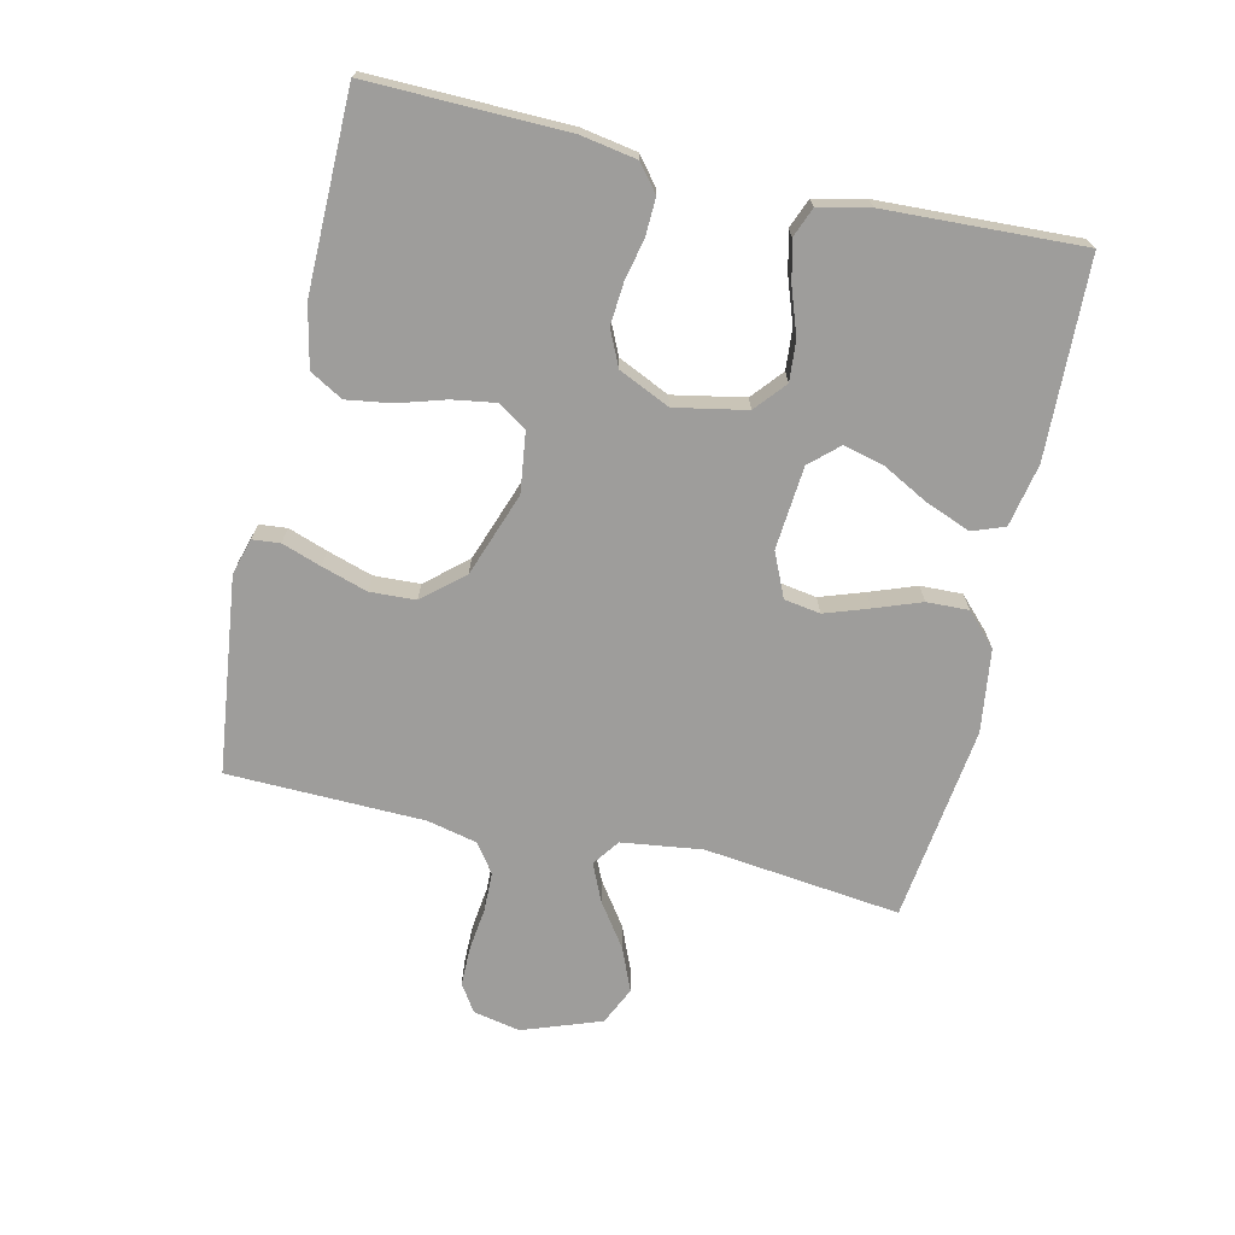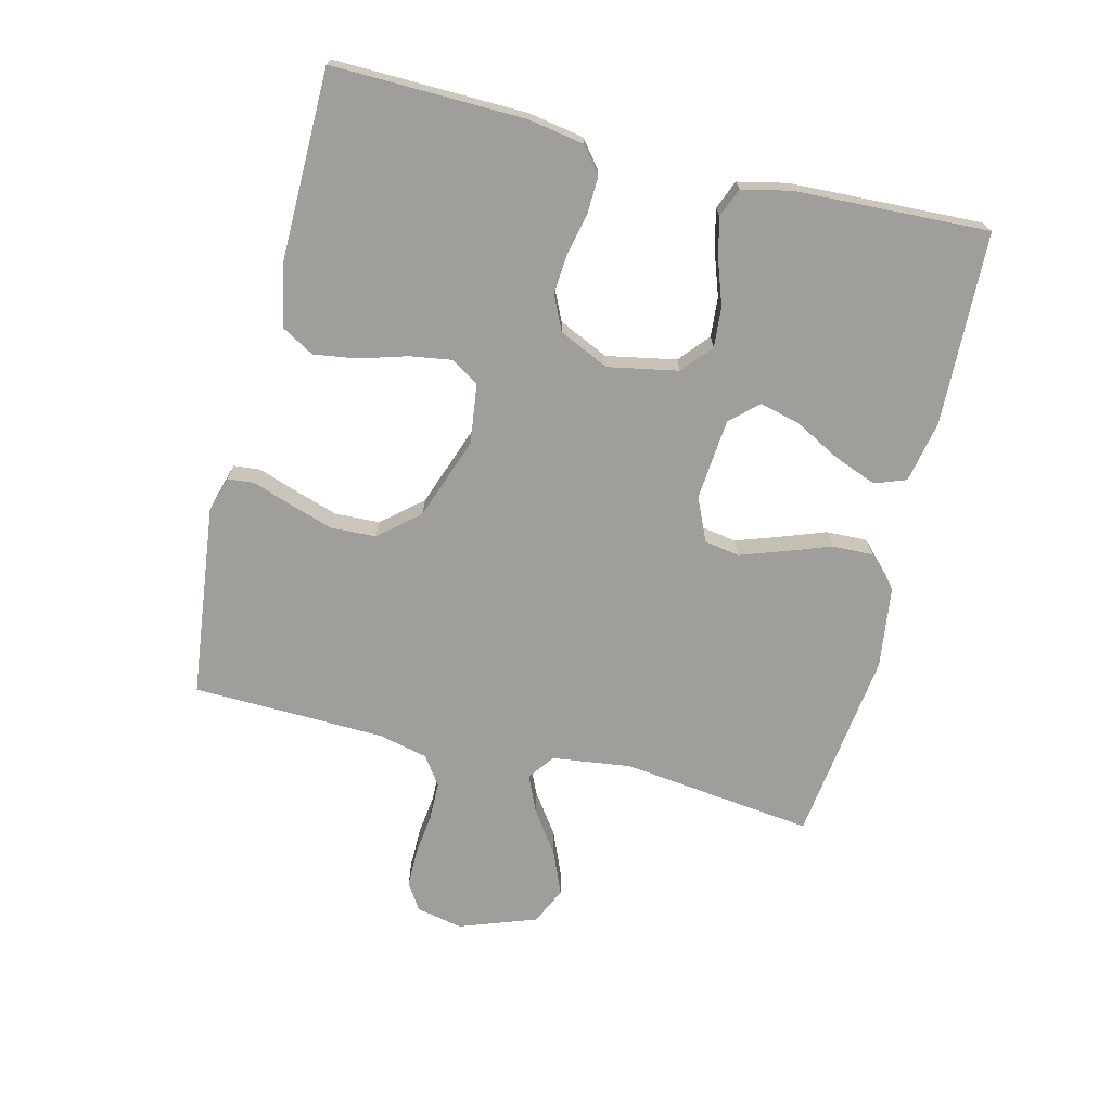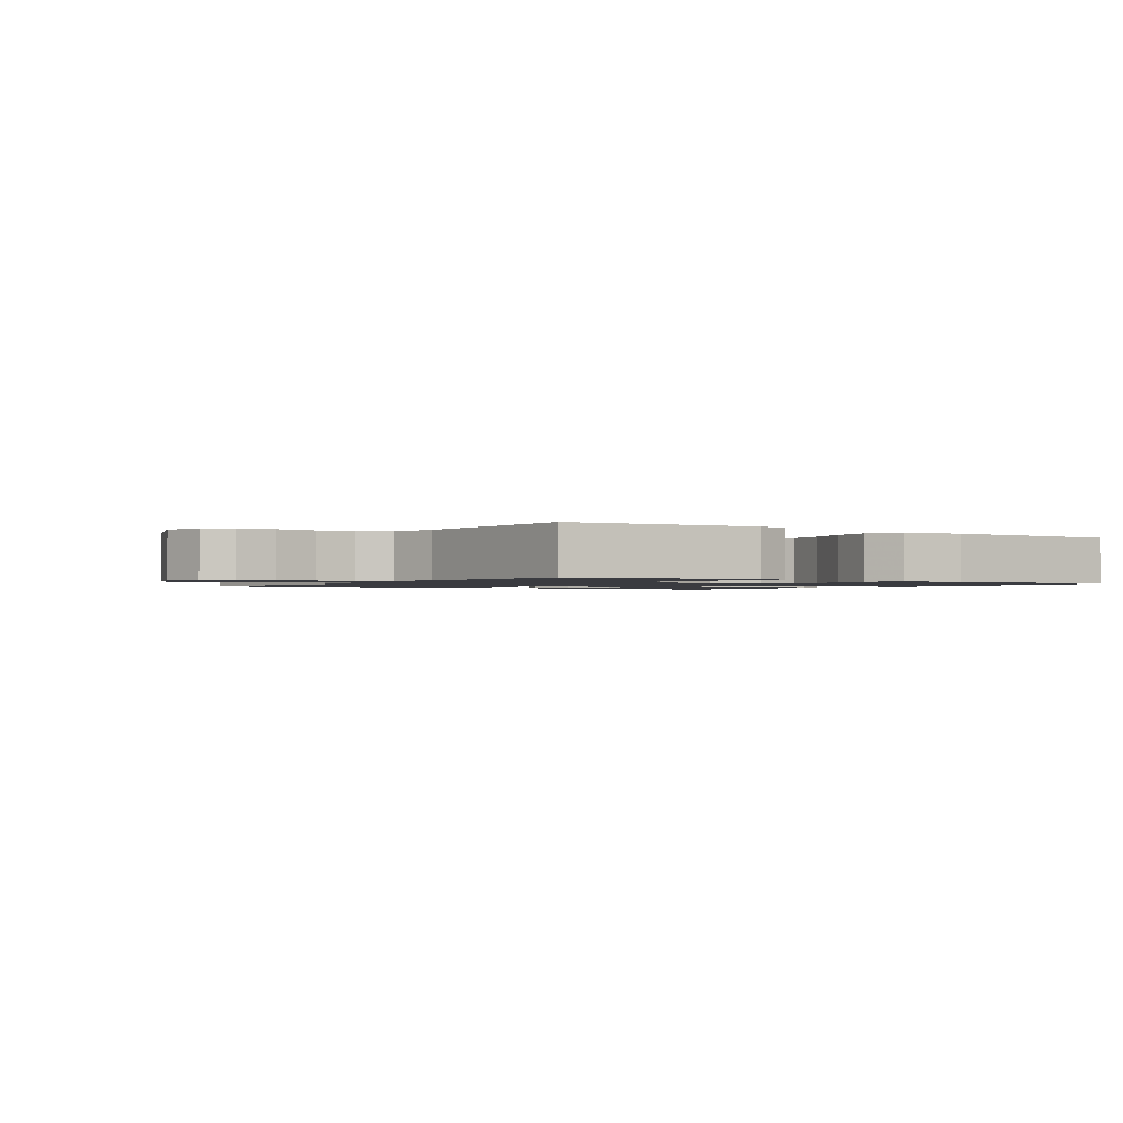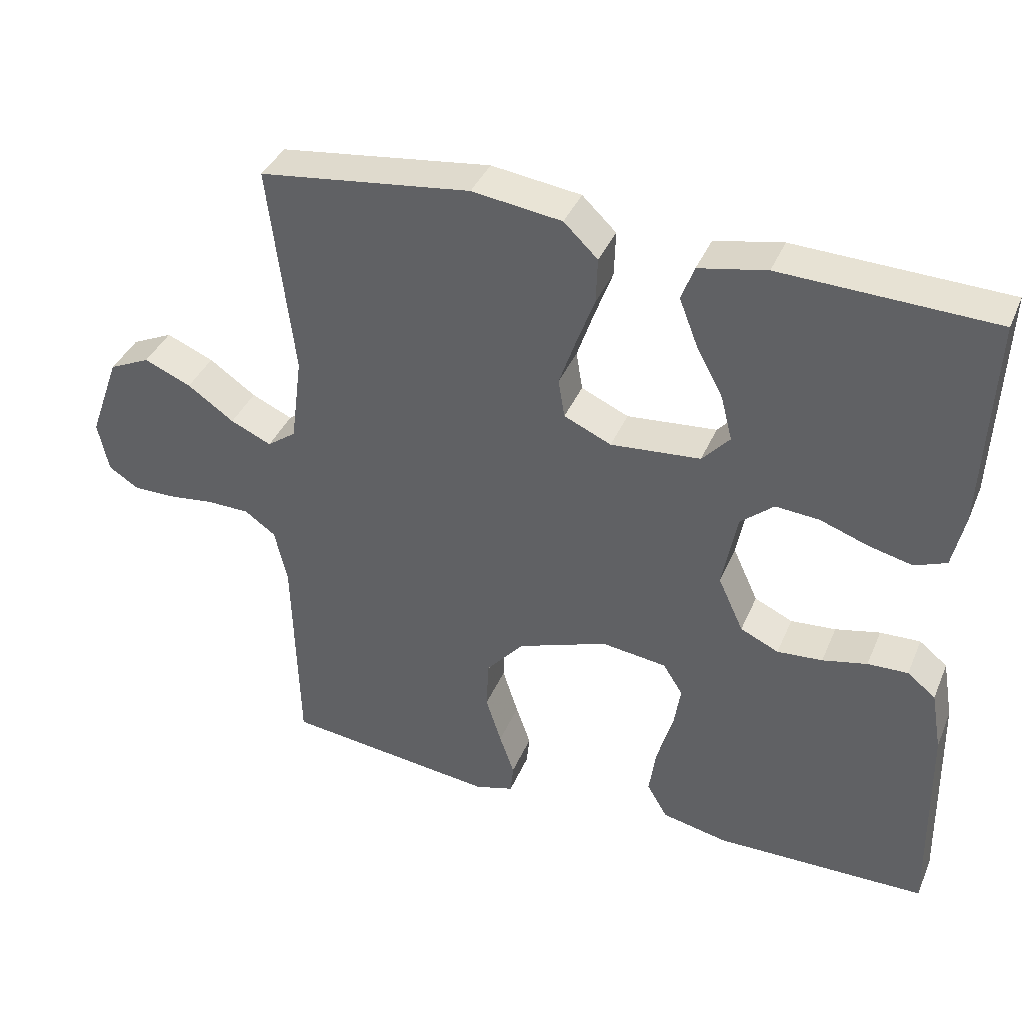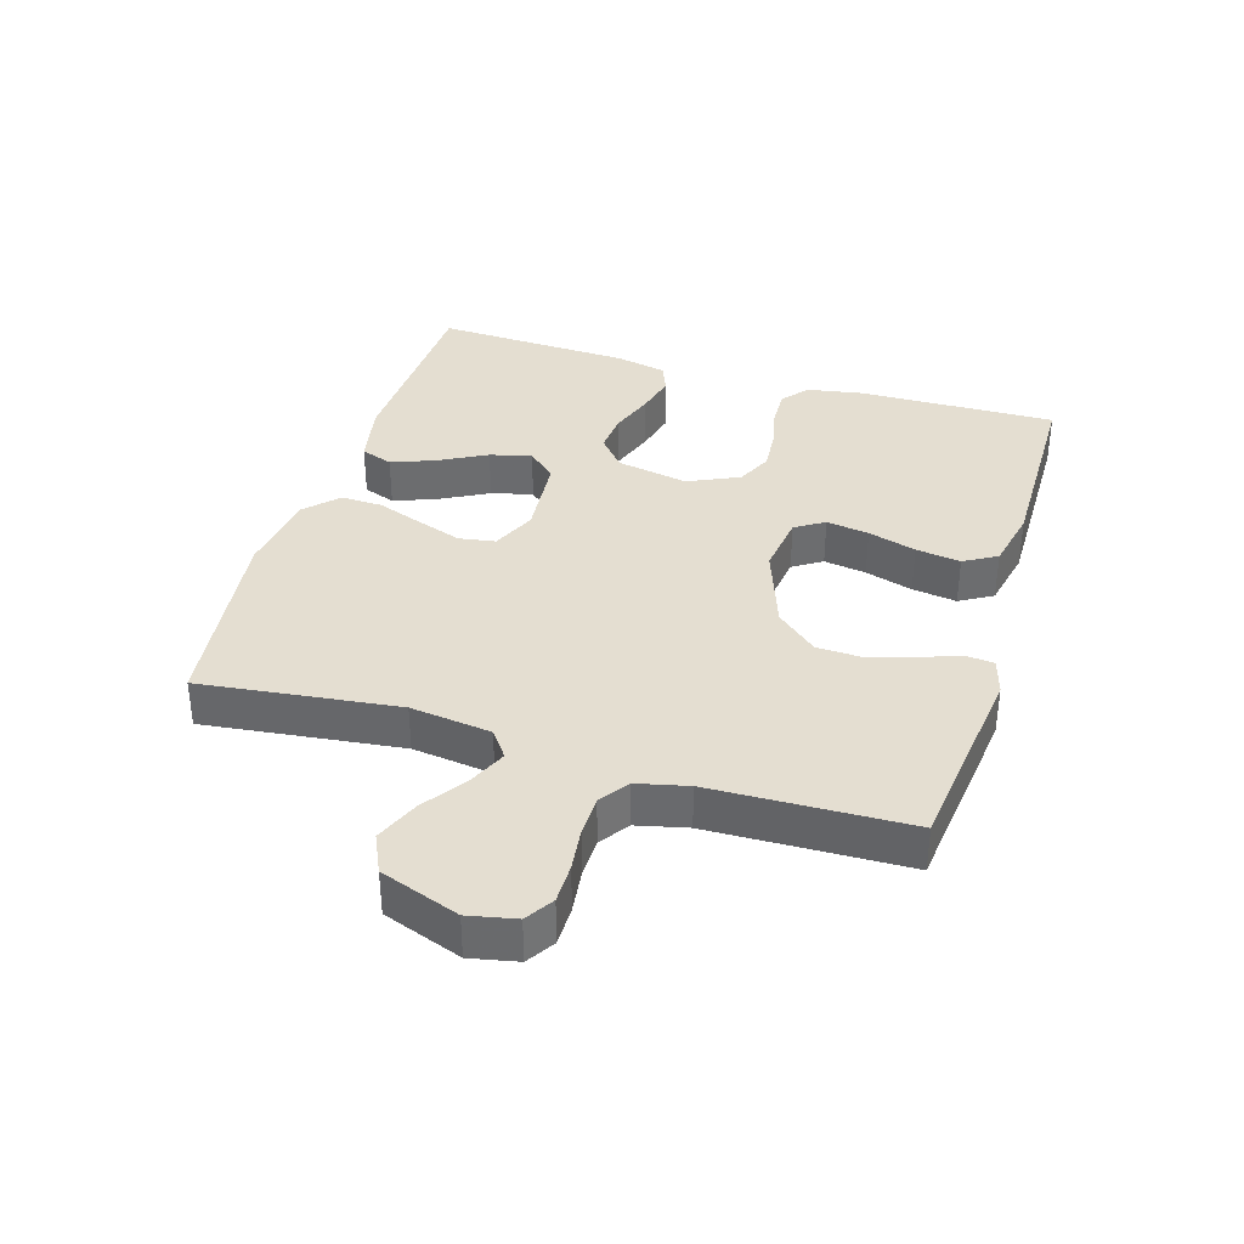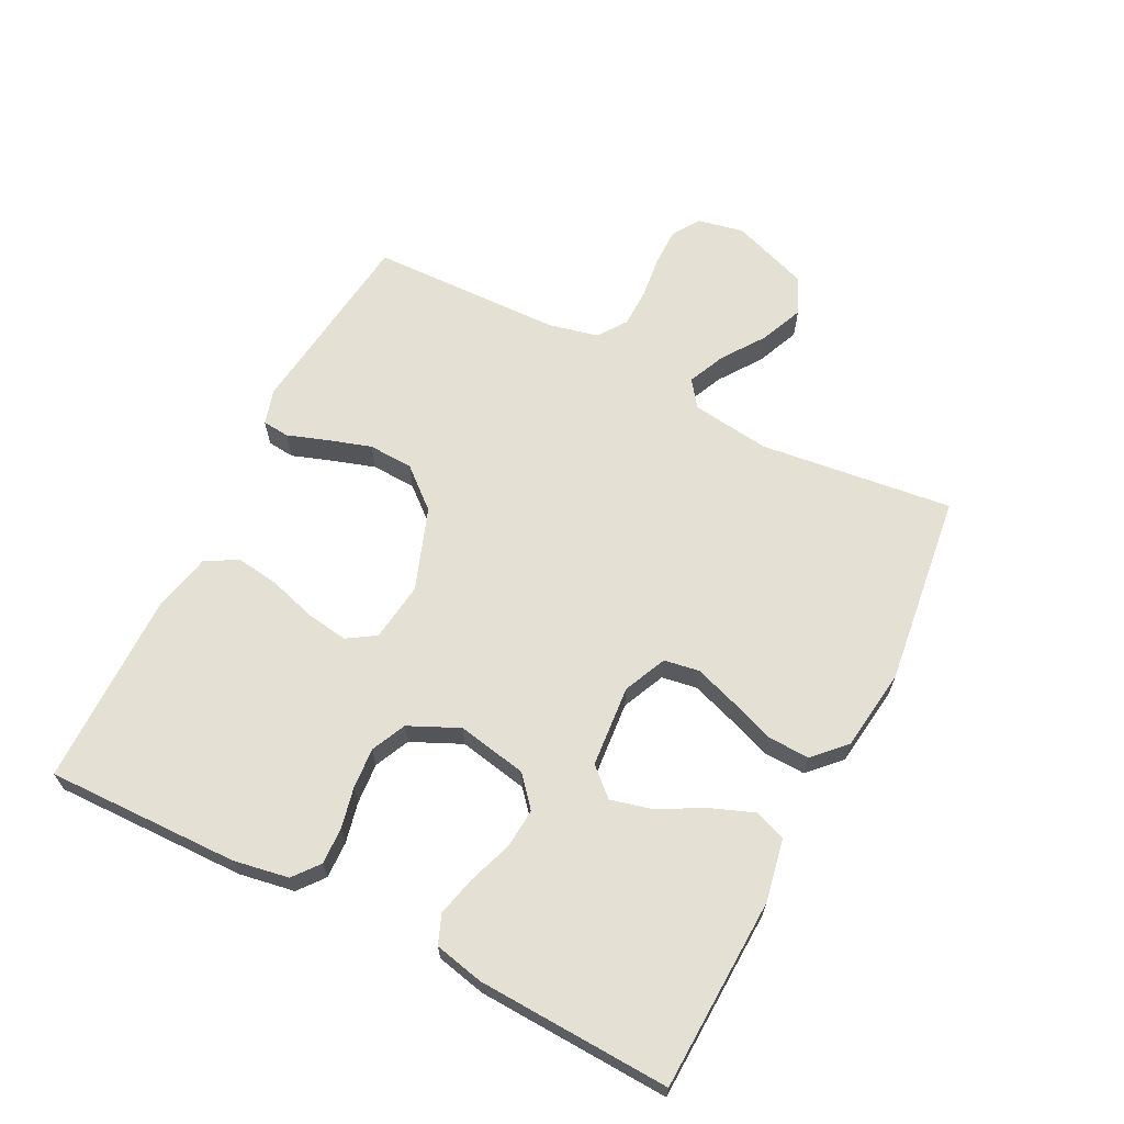
<metadata>
{"format":"obj","ext":"obj","renderer":"f3d","projection":"perspective","resolution":1024,"background":"white","views":[{"elev":-70.4,"azim":-102.8,"up":"+Y"},{"elev":-70.8,"azim":-103.9,"up":"+Y"},{"elev":-1.4,"azim":145.9,"up":"+Y"},{"elev":38.4,"azim":-158.6,"up":"+Z"},{"elev":36.4,"azim":106.9,"up":"+Y"},{"elev":65.4,"azim":-63.0,"up":"+Y"}]}
</metadata>
<code>
v -0.5 0.07 -0.5
v -0.494 0.07 -0.2
v -0.479 0.07 -0.114
v -0.439 0.07 -0.082
v -0.382 0.07 -0.084
v -0.319 0.07 -0.098
v -0.255 0.07 -0.103
v -0.201 0.07 -0.078
v -0.165 0.07 0
v -0.186 0.07 0.109
v -0.233 0.07 0.149
v -0.295 0.07 0.144
v -0.363 0.07 0.12
v -0.425 0.07 0.105
v -0.47 0.07 0.123
v -0.487 0.07 0.2
v -0.5 0.07 0.5
v -0.2 0.07 0.511
v -0.104 0.07 0.492
v -0.086 0.07 0.443
v -0.112 0.07 0.376
v -0.15 0.07 0.305
v -0.166 0.07 0.242
v -0.127 0.07 0.199
v 0 0.07 0.188
v 0.067 0.07 0.218
v 0.076 0.07 0.273
v 0.053 0.07 0.34
v 0.027 0.07 0.411
v 0.025 0.07 0.475
v 0.073 0.07 0.521
v 0.2 0.07 0.538
v 0.5 0.07 0.5
v 0.464 0.07 0.2
v 0.48 0.07 0.077
v 0.521 0.07 0.047
v 0.579 0.07 0.073
v 0.645 0.07 0.119
v 0.712 0.07 0.147
v 0.77 0.07 0.12
v 0.813 0.07 0
v 0.798 0.07 -0.072
v 0.756 0.07 -0.099
v 0.696 0.07 -0.099
v 0.631 0.07 -0.091
v 0.57 0.07 -0.092
v 0.526 0.07 -0.123
v 0.508 0.07 -0.2
v 0.5 0.07 -0.5
v 0.2 0.07 -0.536
v 0.145 0.07 -0.52
v 0.141 0.07 -0.478
v 0.162 0.07 -0.418
v 0.184 0.07 -0.349
v 0.181 0.07 -0.279
v 0.128 0.07 -0.217
v 0 0.07 -0.171
v -0.092 0.07 -0.183
v -0.12 0.07 -0.227
v -0.11 0.07 -0.292
v -0.088 0.07 -0.365
v -0.078 0.07 -0.433
v -0.107 0.07 -0.483
v -0.2 0.07 -0.503
v -0.5 0 -0.5
v -0.494 0 -0.2
v -0.479 0 -0.114
v -0.439 0 -0.082
v -0.382 0 -0.084
v -0.319 0 -0.098
v -0.255 0 -0.103
v -0.201 0 -0.078
v -0.165 0 0
v -0.186 0 0.109
v -0.233 0 0.149
v -0.295 0 0.144
v -0.363 0 0.12
v -0.425 0 0.105
v -0.47 0 0.123
v -0.487 0 0.2
v -0.5 0 0.5
v -0.2 0 0.511
v -0.104 0 0.492
v -0.086 0 0.443
v -0.112 0 0.376
v -0.15 0 0.305
v -0.166 0 0.242
v -0.127 0 0.199
v 0 0 0.188
v 0.067 0 0.218
v 0.076 0 0.273
v 0.053 0 0.34
v 0.027 0 0.411
v 0.025 0 0.475
v 0.073 0 0.521
v 0.2 0 0.538
v 0.5 0 0.5
v 0.464 0 0.2
v 0.48 0 0.077
v 0.521 0 0.047
v 0.579 0 0.073
v 0.645 0 0.119
v 0.712 0 0.147
v 0.77 0 0.12
v 0.813 0 0
v 0.798 0 -0.072
v 0.756 0 -0.099
v 0.696 0 -0.099
v 0.631 0 -0.091
v 0.57 0 -0.092
v 0.526 0 -0.123
v 0.508 0 -0.2
v 0.5 0 -0.5
v 0.2 0 -0.536
v 0.145 0 -0.52
v 0.141 0 -0.478
v 0.162 0 -0.418
v 0.184 0 -0.349
v 0.181 0 -0.279
v 0.128 0 -0.217
v 0 0 -0.171
v -0.092 0 -0.183
v -0.12 0 -0.227
v -0.11 0 -0.292
v -0.088 0 -0.365
v -0.078 0 -0.433
v -0.107 0 -0.483
v -0.2 0 -0.503
f 4 5 6
f 3 4 6
f 2 3 6
f 1 2 6
f 64 1 6
f 63 64 6
f 62 63 6
f 61 62 6
f 60 61 6
f 59 60 6 7
f 58 59 7 8
f 57 58 8 9
f 56 57 9 10
f 51 52 53
f 50 51 53
f 49 50 53
f 48 49 53
f 47 48 53 54
f 46 47 54 55
f 43 44 45
f 42 43 45
f 41 42 45
f 40 41 45
f 39 40 45
f 38 39 45
f 37 38 45
f 36 37 45 46
f 46 55 56
f 36 46 56
f 35 36 56
f 32 33 34
f 31 32 34
f 30 31 34
f 29 30 34
f 28 29 34
f 27 28 34 35
f 20 21 22
f 19 20 22
f 18 19 22
f 17 18 22
f 16 17 22
f 15 16 22
f 14 15 22
f 13 14 22
f 12 13 22
f 11 12 22 23
f 10 11 23 24
f 26 27 35 56
f 25 26 56
f 10 24 25 56
f 70 69 68
f 70 68 67
f 70 67 66
f 70 66 65
f 70 65 128
f 70 128 127
f 70 127 126
f 70 126 125
f 70 125 124
f 71 70 124 123
f 72 71 123 122
f 73 72 122 121
f 74 73 121 120
f 117 116 115
f 117 115 114
f 117 114 113
f 117 113 112
f 118 117 112 111
f 119 118 111 110
f 109 108 107
f 109 107 106
f 109 106 105
f 109 105 104
f 109 104 103
f 109 103 102
f 109 102 101
f 110 109 101 100
f 120 119 110
f 120 110 100
f 120 100 99
f 98 97 96
f 98 96 95
f 98 95 94
f 98 94 93
f 98 93 92
f 99 98 92 91
f 86 85 84
f 86 84 83
f 86 83 82
f 86 82 81
f 86 81 80
f 86 80 79
f 86 79 78
f 86 78 77
f 86 77 76
f 87 86 76 75
f 88 87 75 74
f 120 99 91 90
f 120 90 89
f 120 89 88 74
f 1 65 66 2
f 2 66 67 3
f 3 67 68 4
f 4 68 69 5
f 5 69 70 6
f 6 70 71 7
f 7 71 72 8
f 8 72 73 9
f 9 73 74 10
f 10 74 75 11
f 11 75 76 12
f 12 76 77 13
f 13 77 78 14
f 14 78 79 15
f 15 79 80 16
f 16 80 81 17
f 17 81 82 18
f 18 82 83 19
f 19 83 84 20
f 20 84 85 21
f 21 85 86 22
f 22 86 87 23
f 23 87 88 24
f 24 88 89 25
f 25 89 90 26
f 26 90 91 27
f 27 91 92 28
f 28 92 93 29
f 29 93 94 30
f 30 94 95 31
f 31 95 96 32
f 32 96 97 33
f 33 97 98 34
f 34 98 99 35
f 35 99 100 36
f 36 100 101 37
f 37 101 102 38
f 38 102 103 39
f 39 103 104 40
f 40 104 105 41
f 41 105 106 42
f 42 106 107 43
f 43 107 108 44
f 44 108 109 45
f 45 109 110 46
f 46 110 111 47
f 47 111 112 48
f 48 112 113 49
f 49 113 114 50
f 50 114 115 51
f 51 115 116 52
f 52 116 117 53
f 53 117 118 54
f 54 118 119 55
f 55 119 120 56
f 56 120 121 57
f 57 121 122 58
f 58 122 123 59
f 59 123 124 60
f 60 124 125 61
f 61 125 126 62
f 62 126 127 63
f 63 127 128 64
f 64 128 65 1

</code>
